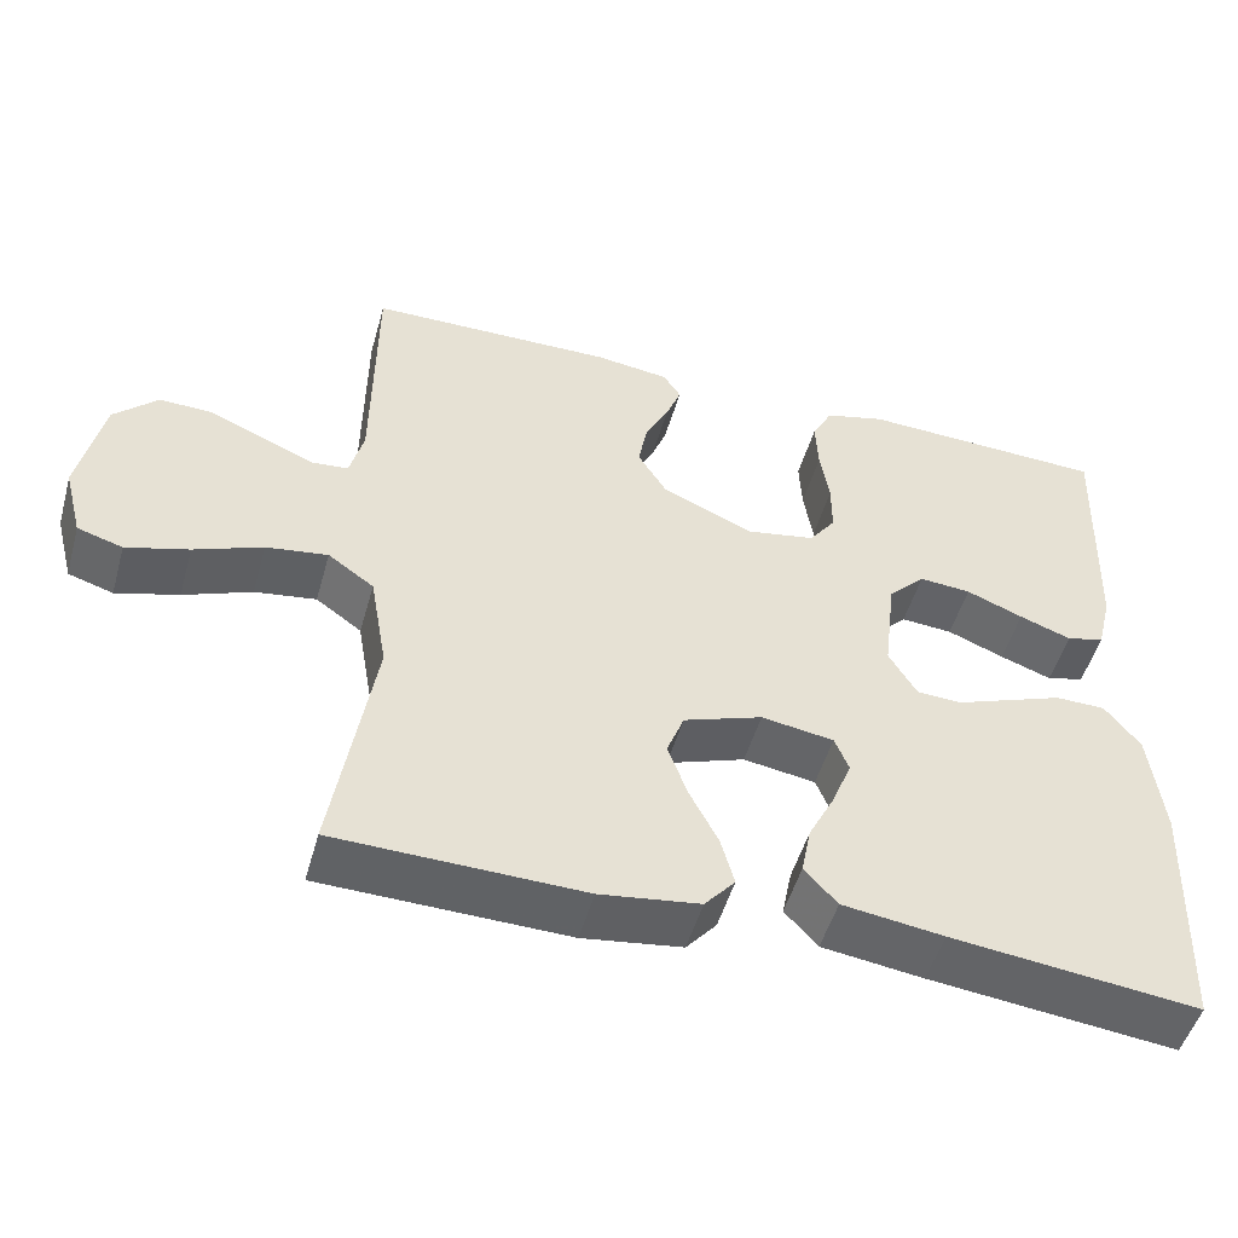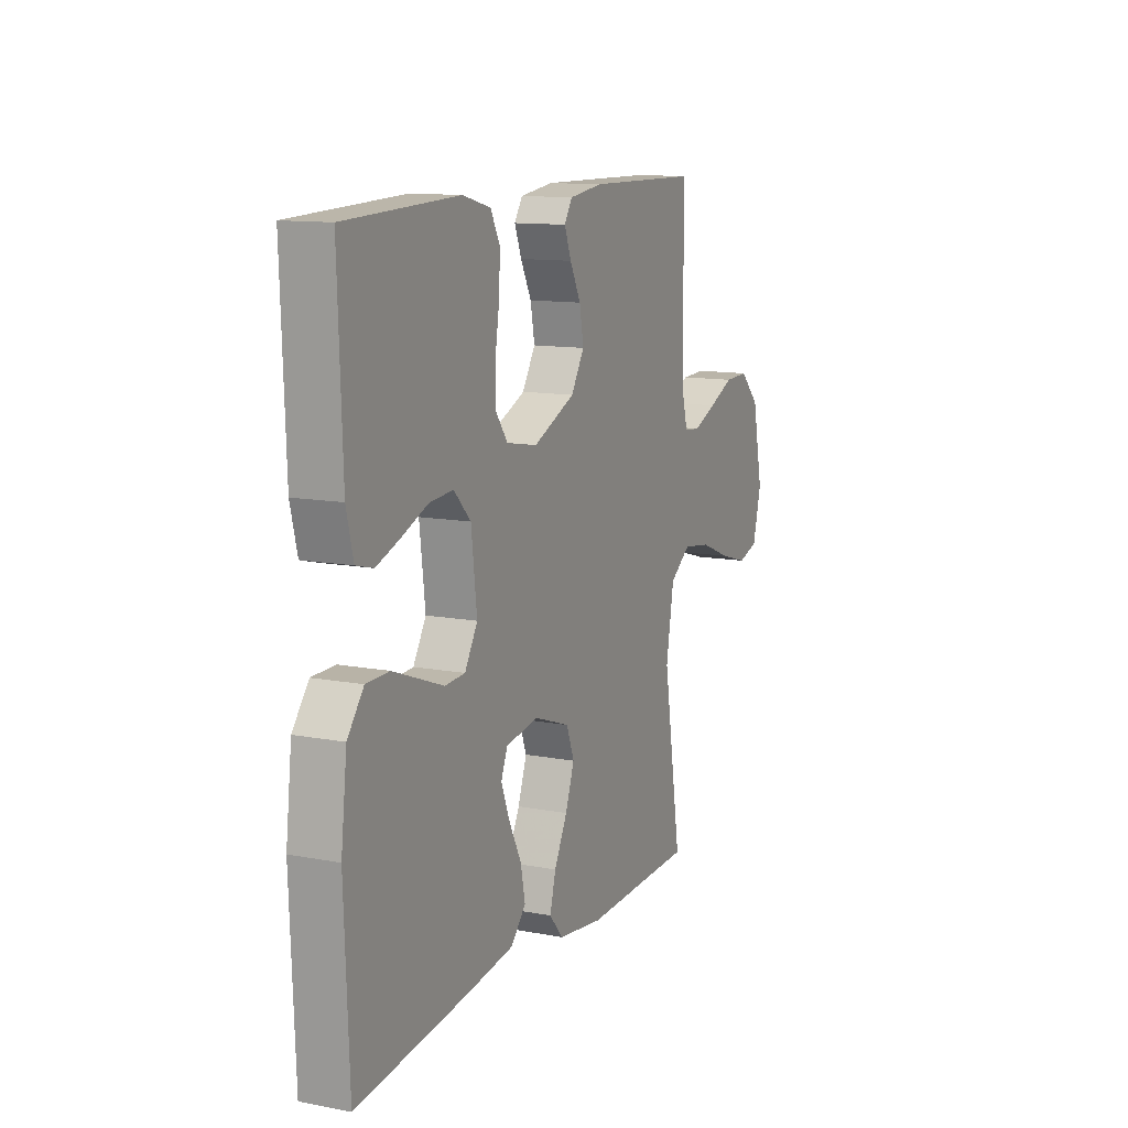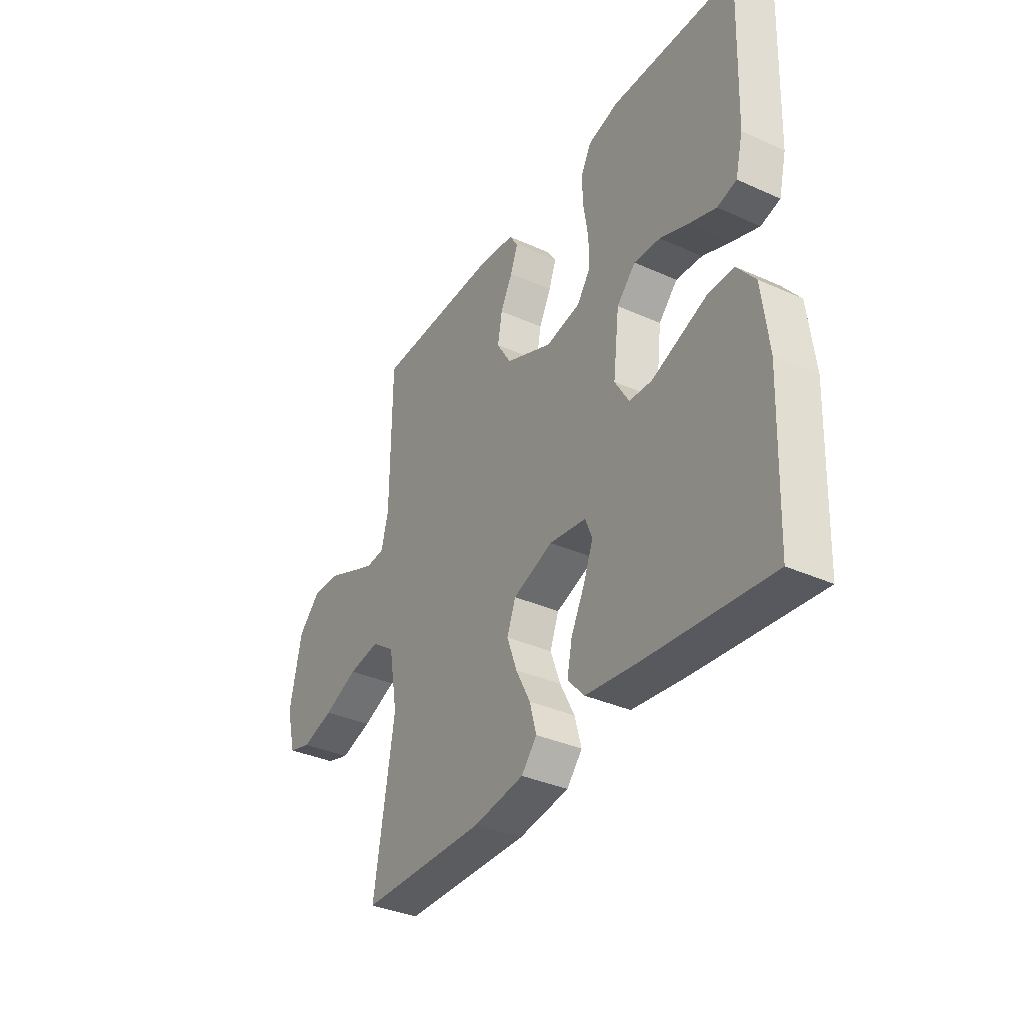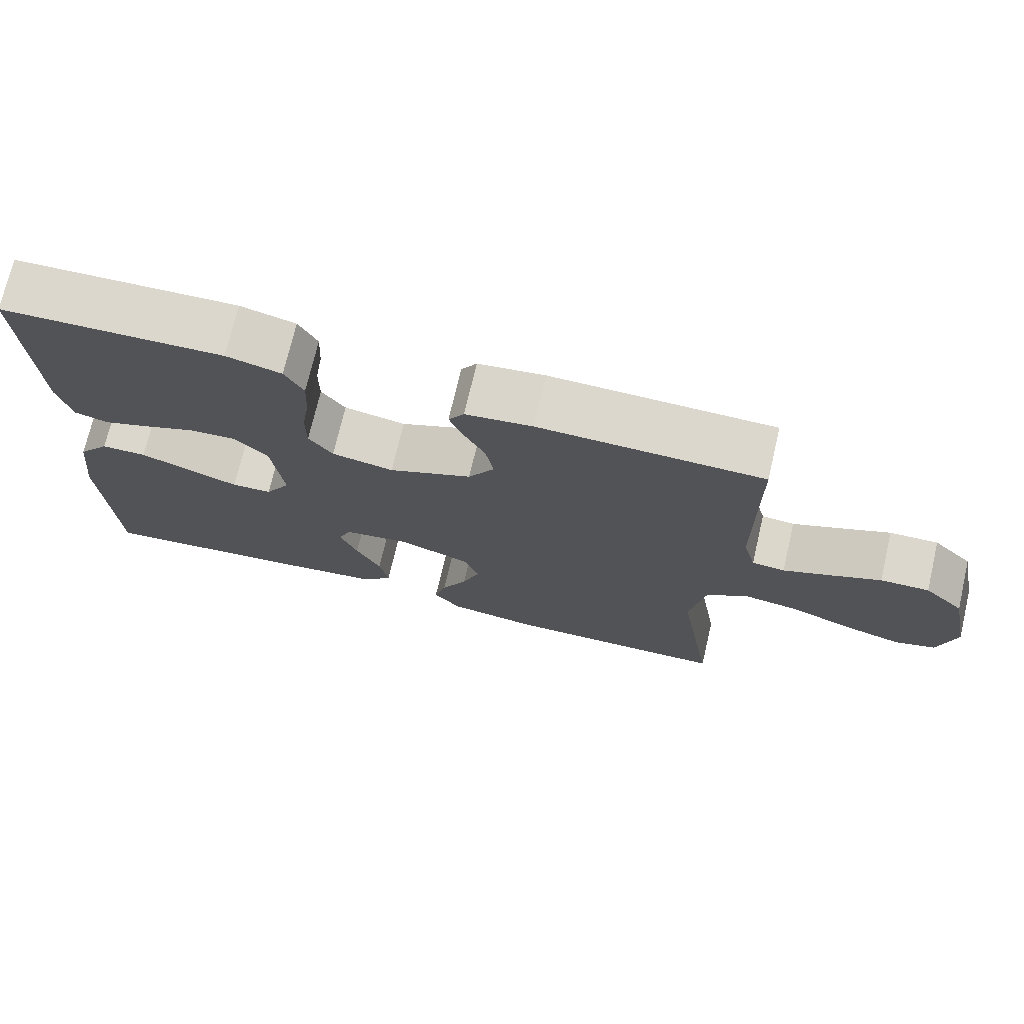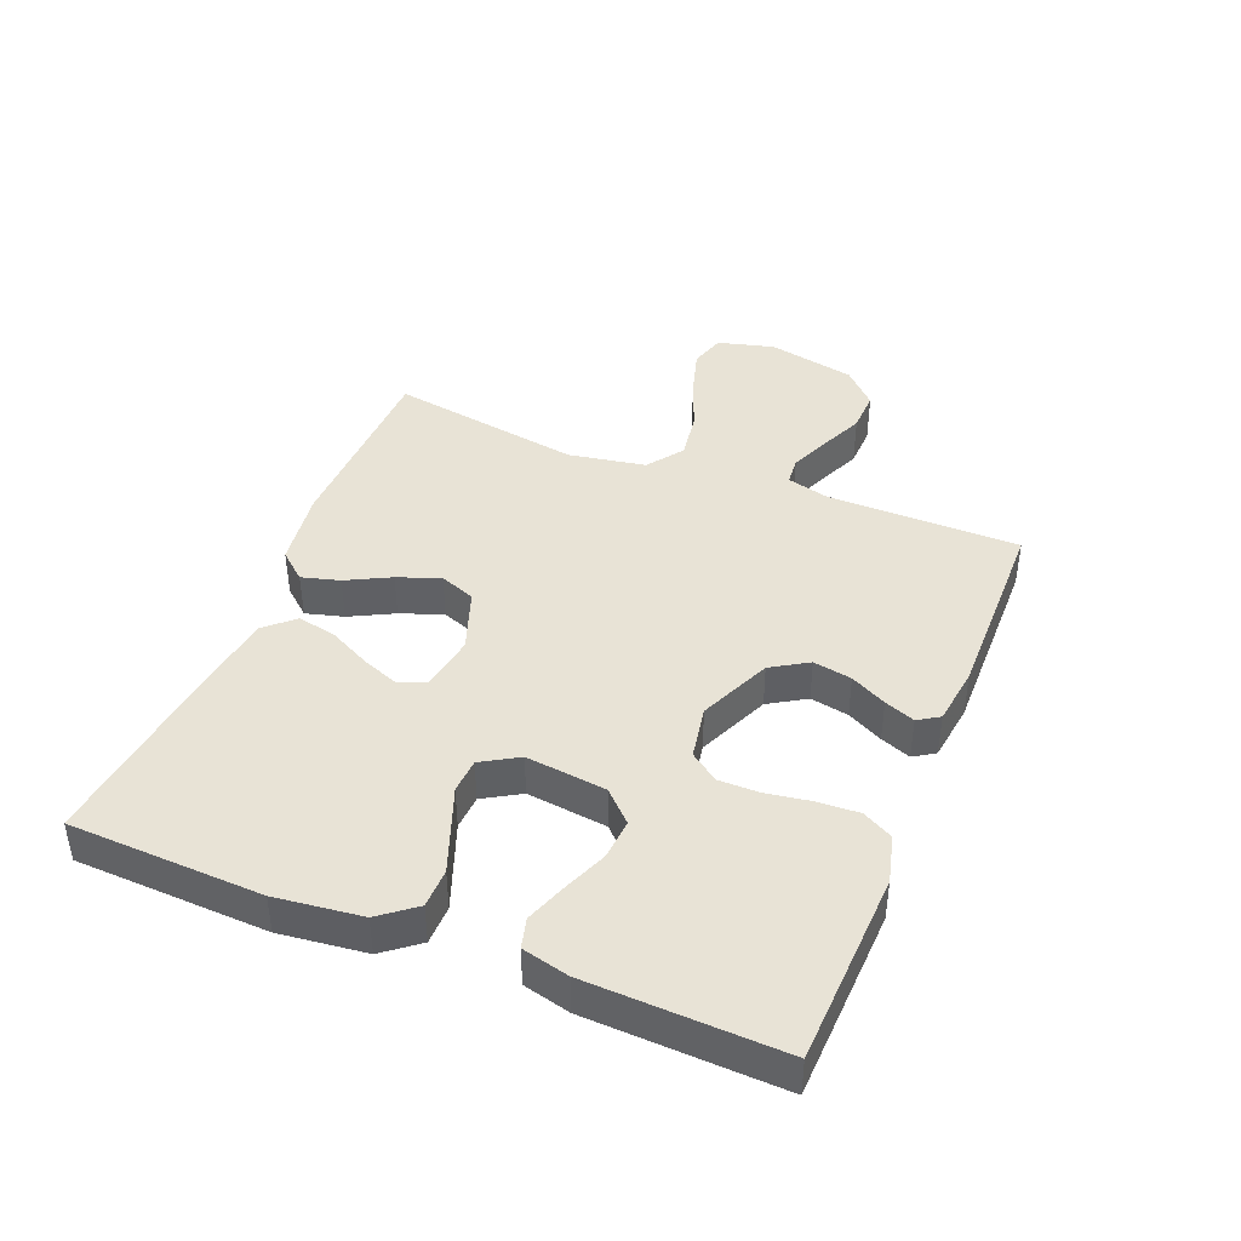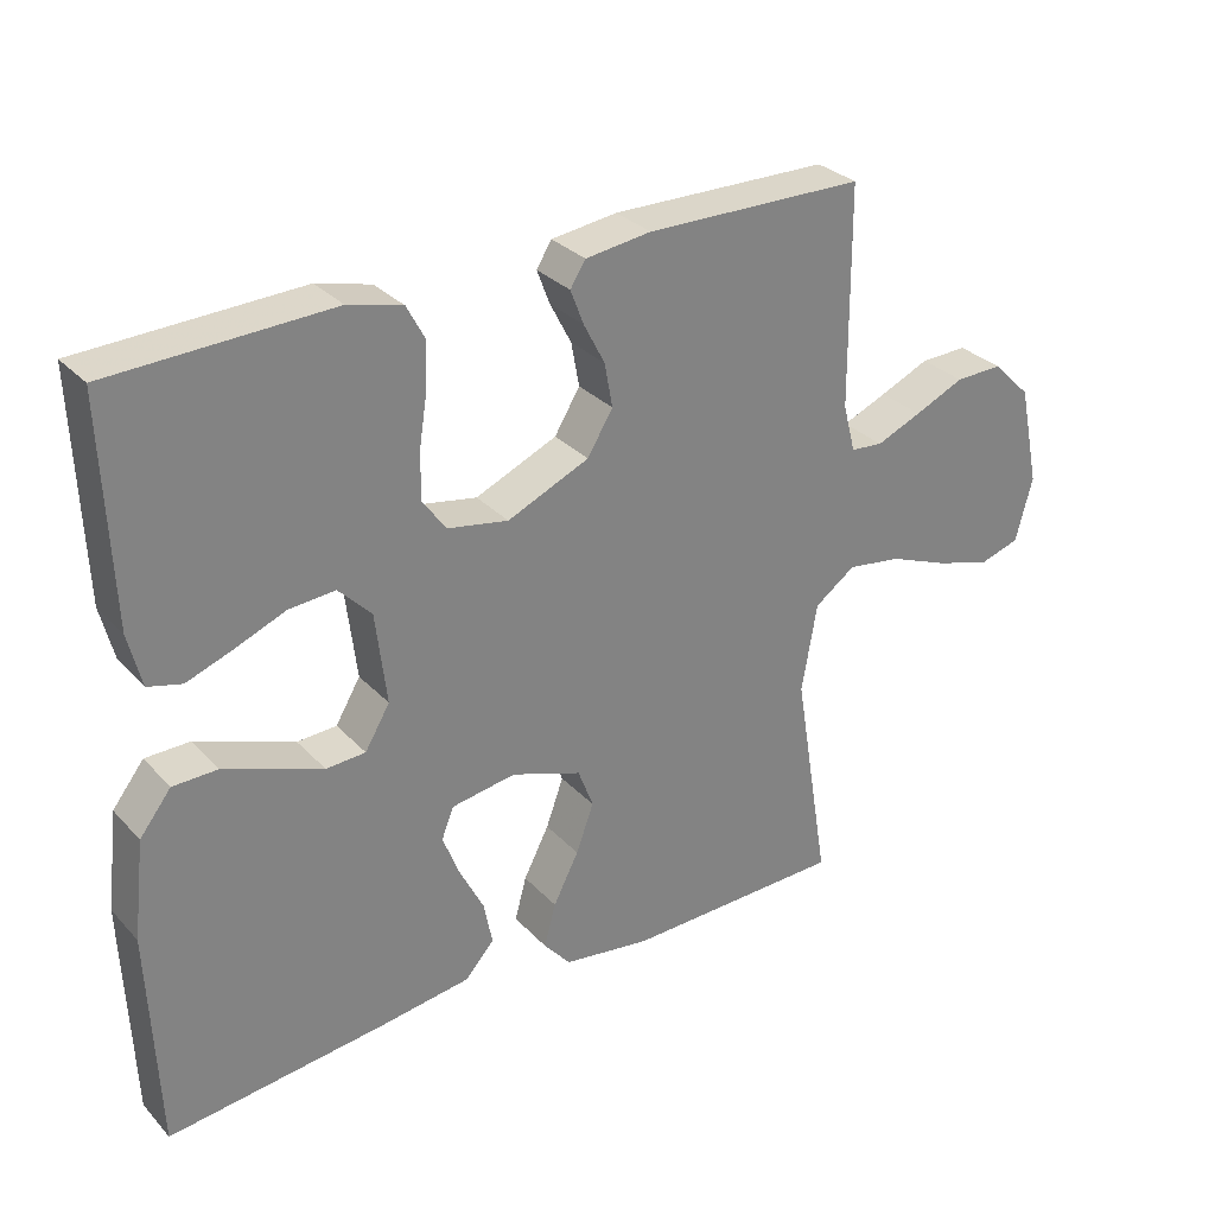
<metadata>
{"format":"obj","ext":"obj","renderer":"f3d","projection":"perspective","resolution":1024,"background":"white","views":[{"elev":-50.3,"azim":164.3,"up":"+Z"},{"elev":12.0,"azim":-65.8,"up":"+Z"},{"elev":-35.9,"azim":-120.5,"up":"+Z"},{"elev":72.9,"azim":13.2,"up":"+Z"},{"elev":41.9,"azim":-68.1,"up":"+Y"},{"elev":30.1,"azim":-34.4,"up":"+Z"}]}
</metadata>
<code>
v 0.5 0.07 0.5
v 0.502 0.07 0.2
v 0.519 0.07 0.135
v 0.563 0.07 0.131
v 0.625 0.07 0.157
v 0.693 0.07 0.187
v 0.758 0.07 0.189
v 0.811 0.07 0.137
v 0.84 0.07 0
v 0.817 0.07 -0.088
v 0.762 0.07 -0.105
v 0.686 0.07 -0.083
v 0.603 0.07 -0.05
v 0.528 0.07 -0.039
v 0.472 0.07 -0.079
v 0.451 0.07 -0.2
v 0.5 0.07 -0.5
v 0.2 0.07 -0.507
v 0.079 0.07 -0.49
v 0.042 0.07 -0.447
v 0.058 0.07 -0.388
v 0.093 0.07 -0.32
v 0.117 0.07 -0.254
v 0.096 0.07 -0.199
v 0 0.07 -0.165
v -0.088 0.07 -0.179
v -0.105 0.07 -0.221
v -0.082 0.07 -0.28
v -0.049 0.07 -0.345
v -0.037 0.07 -0.405
v -0.077 0.07 -0.449
v -0.2 0.07 -0.466
v -0.5 0.07 -0.5
v -0.512 0.07 -0.2
v -0.496 0.07 -0.066
v -0.453 0.07 -0.011
v -0.392 0.07 -0.01
v -0.325 0.07 -0.035
v -0.258 0.07 -0.06
v -0.204 0.07 -0.057
v -0.17 0.07 0
v -0.185 0.07 0.125
v -0.23 0.07 0.171
v -0.293 0.07 0.166
v -0.362 0.07 0.138
v -0.425 0.07 0.115
v -0.471 0.07 0.127
v -0.489 0.07 0.2
v -0.5 0.07 0.5
v -0.2 0.07 0.512
v -0.126 0.07 0.493
v -0.101 0.07 0.446
v -0.104 0.07 0.382
v -0.115 0.07 0.312
v -0.115 0.07 0.249
v -0.083 0.07 0.205
v 0 0.07 0.19
v 0.112 0.07 0.239
v 0.147 0.07 0.296
v 0.136 0.07 0.356
v 0.107 0.07 0.412
v 0.089 0.07 0.459
v 0.11 0.07 0.492
v 0.2 0.07 0.504
v 0.5 0 0.5
v 0.502 0 0.2
v 0.519 0 0.135
v 0.563 0 0.131
v 0.625 0 0.157
v 0.693 0 0.187
v 0.758 0 0.189
v 0.811 0 0.137
v 0.84 0 0
v 0.817 0 -0.088
v 0.762 0 -0.105
v 0.686 0 -0.083
v 0.603 0 -0.05
v 0.528 0 -0.039
v 0.472 0 -0.079
v 0.451 0 -0.2
v 0.5 0 -0.5
v 0.2 0 -0.507
v 0.079 0 -0.49
v 0.042 0 -0.447
v 0.058 0 -0.388
v 0.093 0 -0.32
v 0.117 0 -0.254
v 0.096 0 -0.199
v 0 0 -0.165
v -0.088 0 -0.179
v -0.105 0 -0.221
v -0.082 0 -0.28
v -0.049 0 -0.345
v -0.037 0 -0.405
v -0.077 0 -0.449
v -0.2 0 -0.466
v -0.5 0 -0.5
v -0.512 0 -0.2
v -0.496 0 -0.066
v -0.453 0 -0.011
v -0.392 0 -0.01
v -0.325 0 -0.035
v -0.258 0 -0.06
v -0.204 0 -0.057
v -0.17 0 0
v -0.185 0 0.125
v -0.23 0 0.171
v -0.293 0 0.166
v -0.362 0 0.138
v -0.425 0 0.115
v -0.471 0 0.127
v -0.489 0 0.2
v -0.5 0 0.5
v -0.2 0 0.512
v -0.126 0 0.493
v -0.101 0 0.446
v -0.104 0 0.382
v -0.115 0 0.312
v -0.115 0 0.249
v -0.083 0 0.205
v 0 0 0.19
v 0.112 0 0.239
v 0.147 0 0.296
v 0.136 0 0.356
v 0.107 0 0.412
v 0.089 0 0.459
v 0.11 0 0.492
v 0.2 0 0.504
f 64 1 2
f 63 64 2
f 62 63 2
f 61 62 2
f 60 61 2
f 59 60 2 3
f 58 59 3
f 57 58 3
f 52 53 54
f 51 52 54
f 50 51 54
f 49 50 54
f 48 49 54
f 47 48 54
f 46 47 54
f 45 46 54
f 44 45 54
f 43 44 54 55
f 42 43 55 56
f 37 38 39
f 36 37 39
f 35 36 39
f 34 35 39
f 33 34 39
f 32 33 39
f 31 32 39
f 30 31 39
f 29 30 39
f 28 29 39
f 27 28 39 40
f 26 27 40 41
f 20 21 22
f 19 20 22
f 18 19 22
f 17 18 22
f 16 17 22
f 15 16 22 23
f 14 15 23 24
f 11 12 13
f 10 11 13
f 9 10 13
f 8 9 13
f 7 8 13
f 6 7 13
f 5 6 13
f 4 5 13 14
f 14 24 25
f 4 14 25
f 3 4 25
f 42 56 57
f 41 42 57
f 26 41 57
f 25 26 57
f 3 25 57
f 66 65 128
f 66 128 127
f 66 127 126
f 66 126 125
f 66 125 124
f 67 66 124 123
f 67 123 122
f 67 122 121
f 118 117 116
f 118 116 115
f 118 115 114
f 118 114 113
f 118 113 112
f 118 112 111
f 118 111 110
f 118 110 109
f 118 109 108
f 119 118 108 107
f 120 119 107 106
f 103 102 101
f 103 101 100
f 103 100 99
f 103 99 98
f 103 98 97
f 103 97 96
f 103 96 95
f 103 95 94
f 103 94 93
f 103 93 92
f 104 103 92 91
f 105 104 91 90
f 86 85 84
f 86 84 83
f 86 83 82
f 86 82 81
f 86 81 80
f 87 86 80 79
f 88 87 79 78
f 77 76 75
f 77 75 74
f 77 74 73
f 77 73 72
f 77 72 71
f 77 71 70
f 77 70 69
f 78 77 69 68
f 89 88 78
f 89 78 68
f 89 68 67
f 121 120 106
f 121 106 105
f 121 105 90
f 121 90 89
f 121 89 67
f 1 65 66 2
f 2 66 67 3
f 3 67 68 4
f 4 68 69 5
f 5 69 70 6
f 6 70 71 7
f 7 71 72 8
f 8 72 73 9
f 9 73 74 10
f 10 74 75 11
f 11 75 76 12
f 12 76 77 13
f 13 77 78 14
f 14 78 79 15
f 15 79 80 16
f 16 80 81 17
f 17 81 82 18
f 18 82 83 19
f 19 83 84 20
f 20 84 85 21
f 21 85 86 22
f 22 86 87 23
f 23 87 88 24
f 24 88 89 25
f 25 89 90 26
f 26 90 91 27
f 27 91 92 28
f 28 92 93 29
f 29 93 94 30
f 30 94 95 31
f 31 95 96 32
f 32 96 97 33
f 33 97 98 34
f 34 98 99 35
f 35 99 100 36
f 36 100 101 37
f 37 101 102 38
f 38 102 103 39
f 39 103 104 40
f 40 104 105 41
f 41 105 106 42
f 42 106 107 43
f 43 107 108 44
f 44 108 109 45
f 45 109 110 46
f 46 110 111 47
f 47 111 112 48
f 48 112 113 49
f 49 113 114 50
f 50 114 115 51
f 51 115 116 52
f 52 116 117 53
f 53 117 118 54
f 54 118 119 55
f 55 119 120 56
f 56 120 121 57
f 57 121 122 58
f 58 122 123 59
f 59 123 124 60
f 60 124 125 61
f 61 125 126 62
f 62 126 127 63
f 63 127 128 64
f 64 128 65 1

</code>
